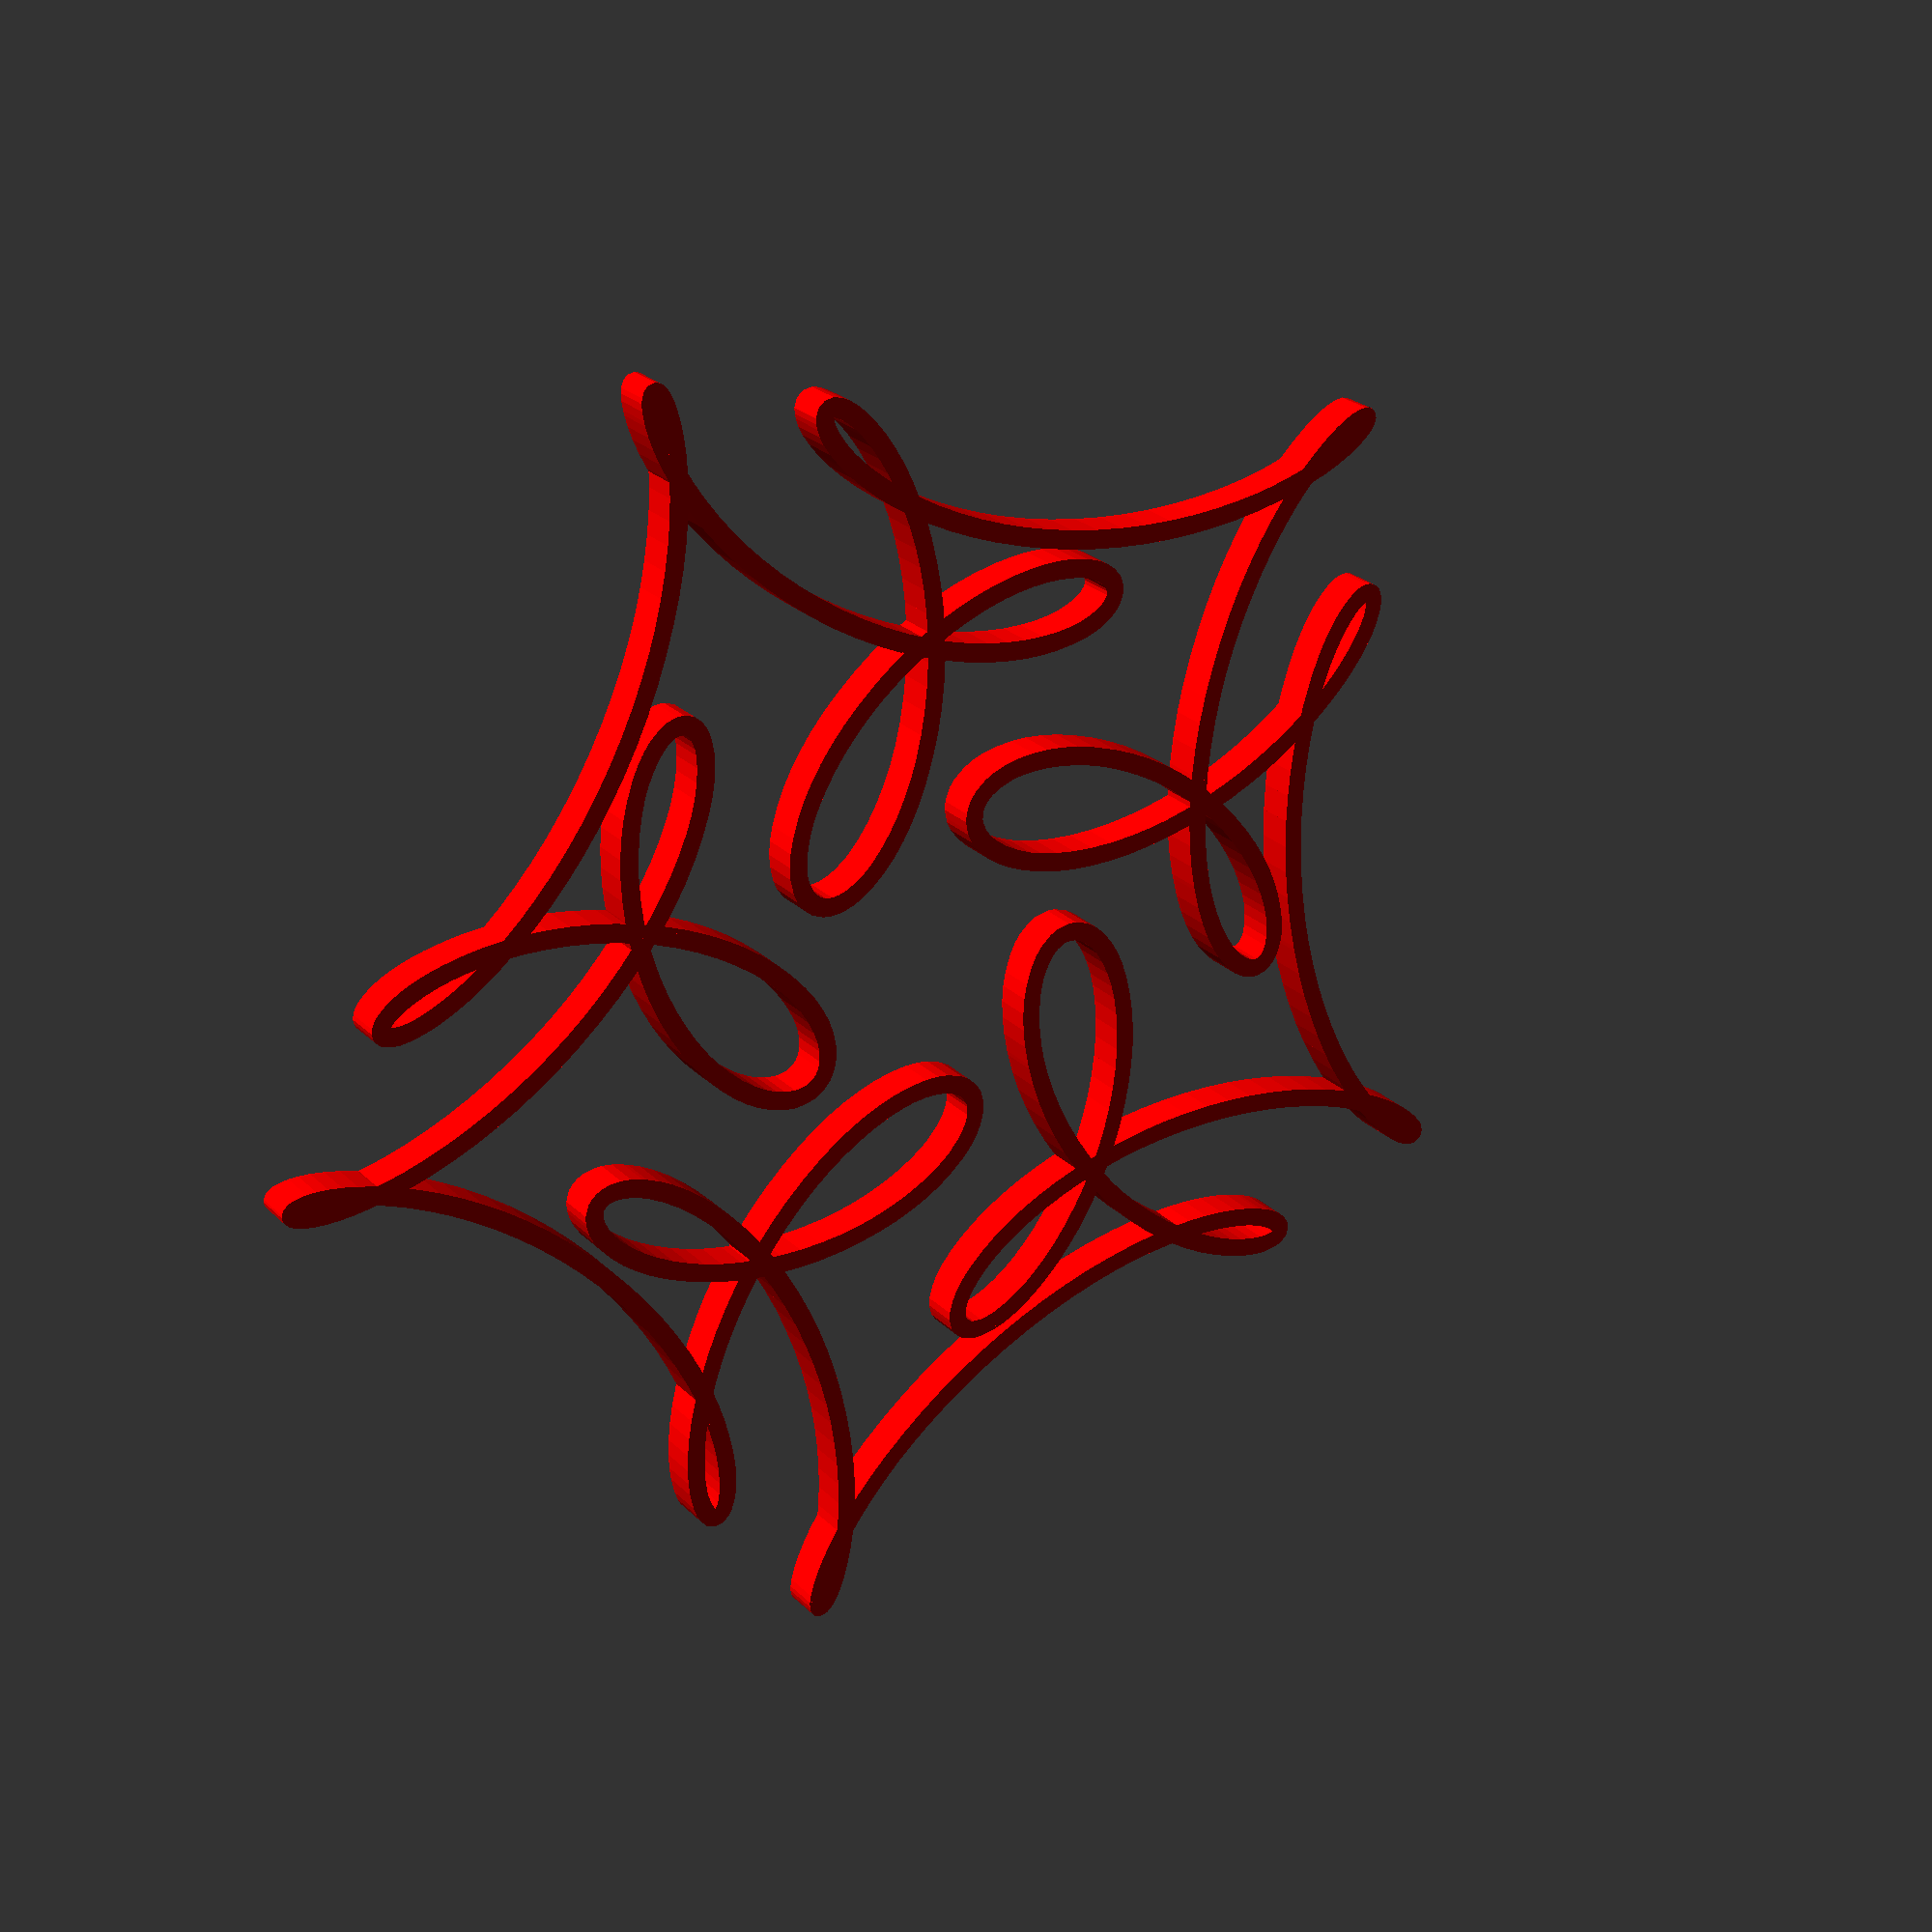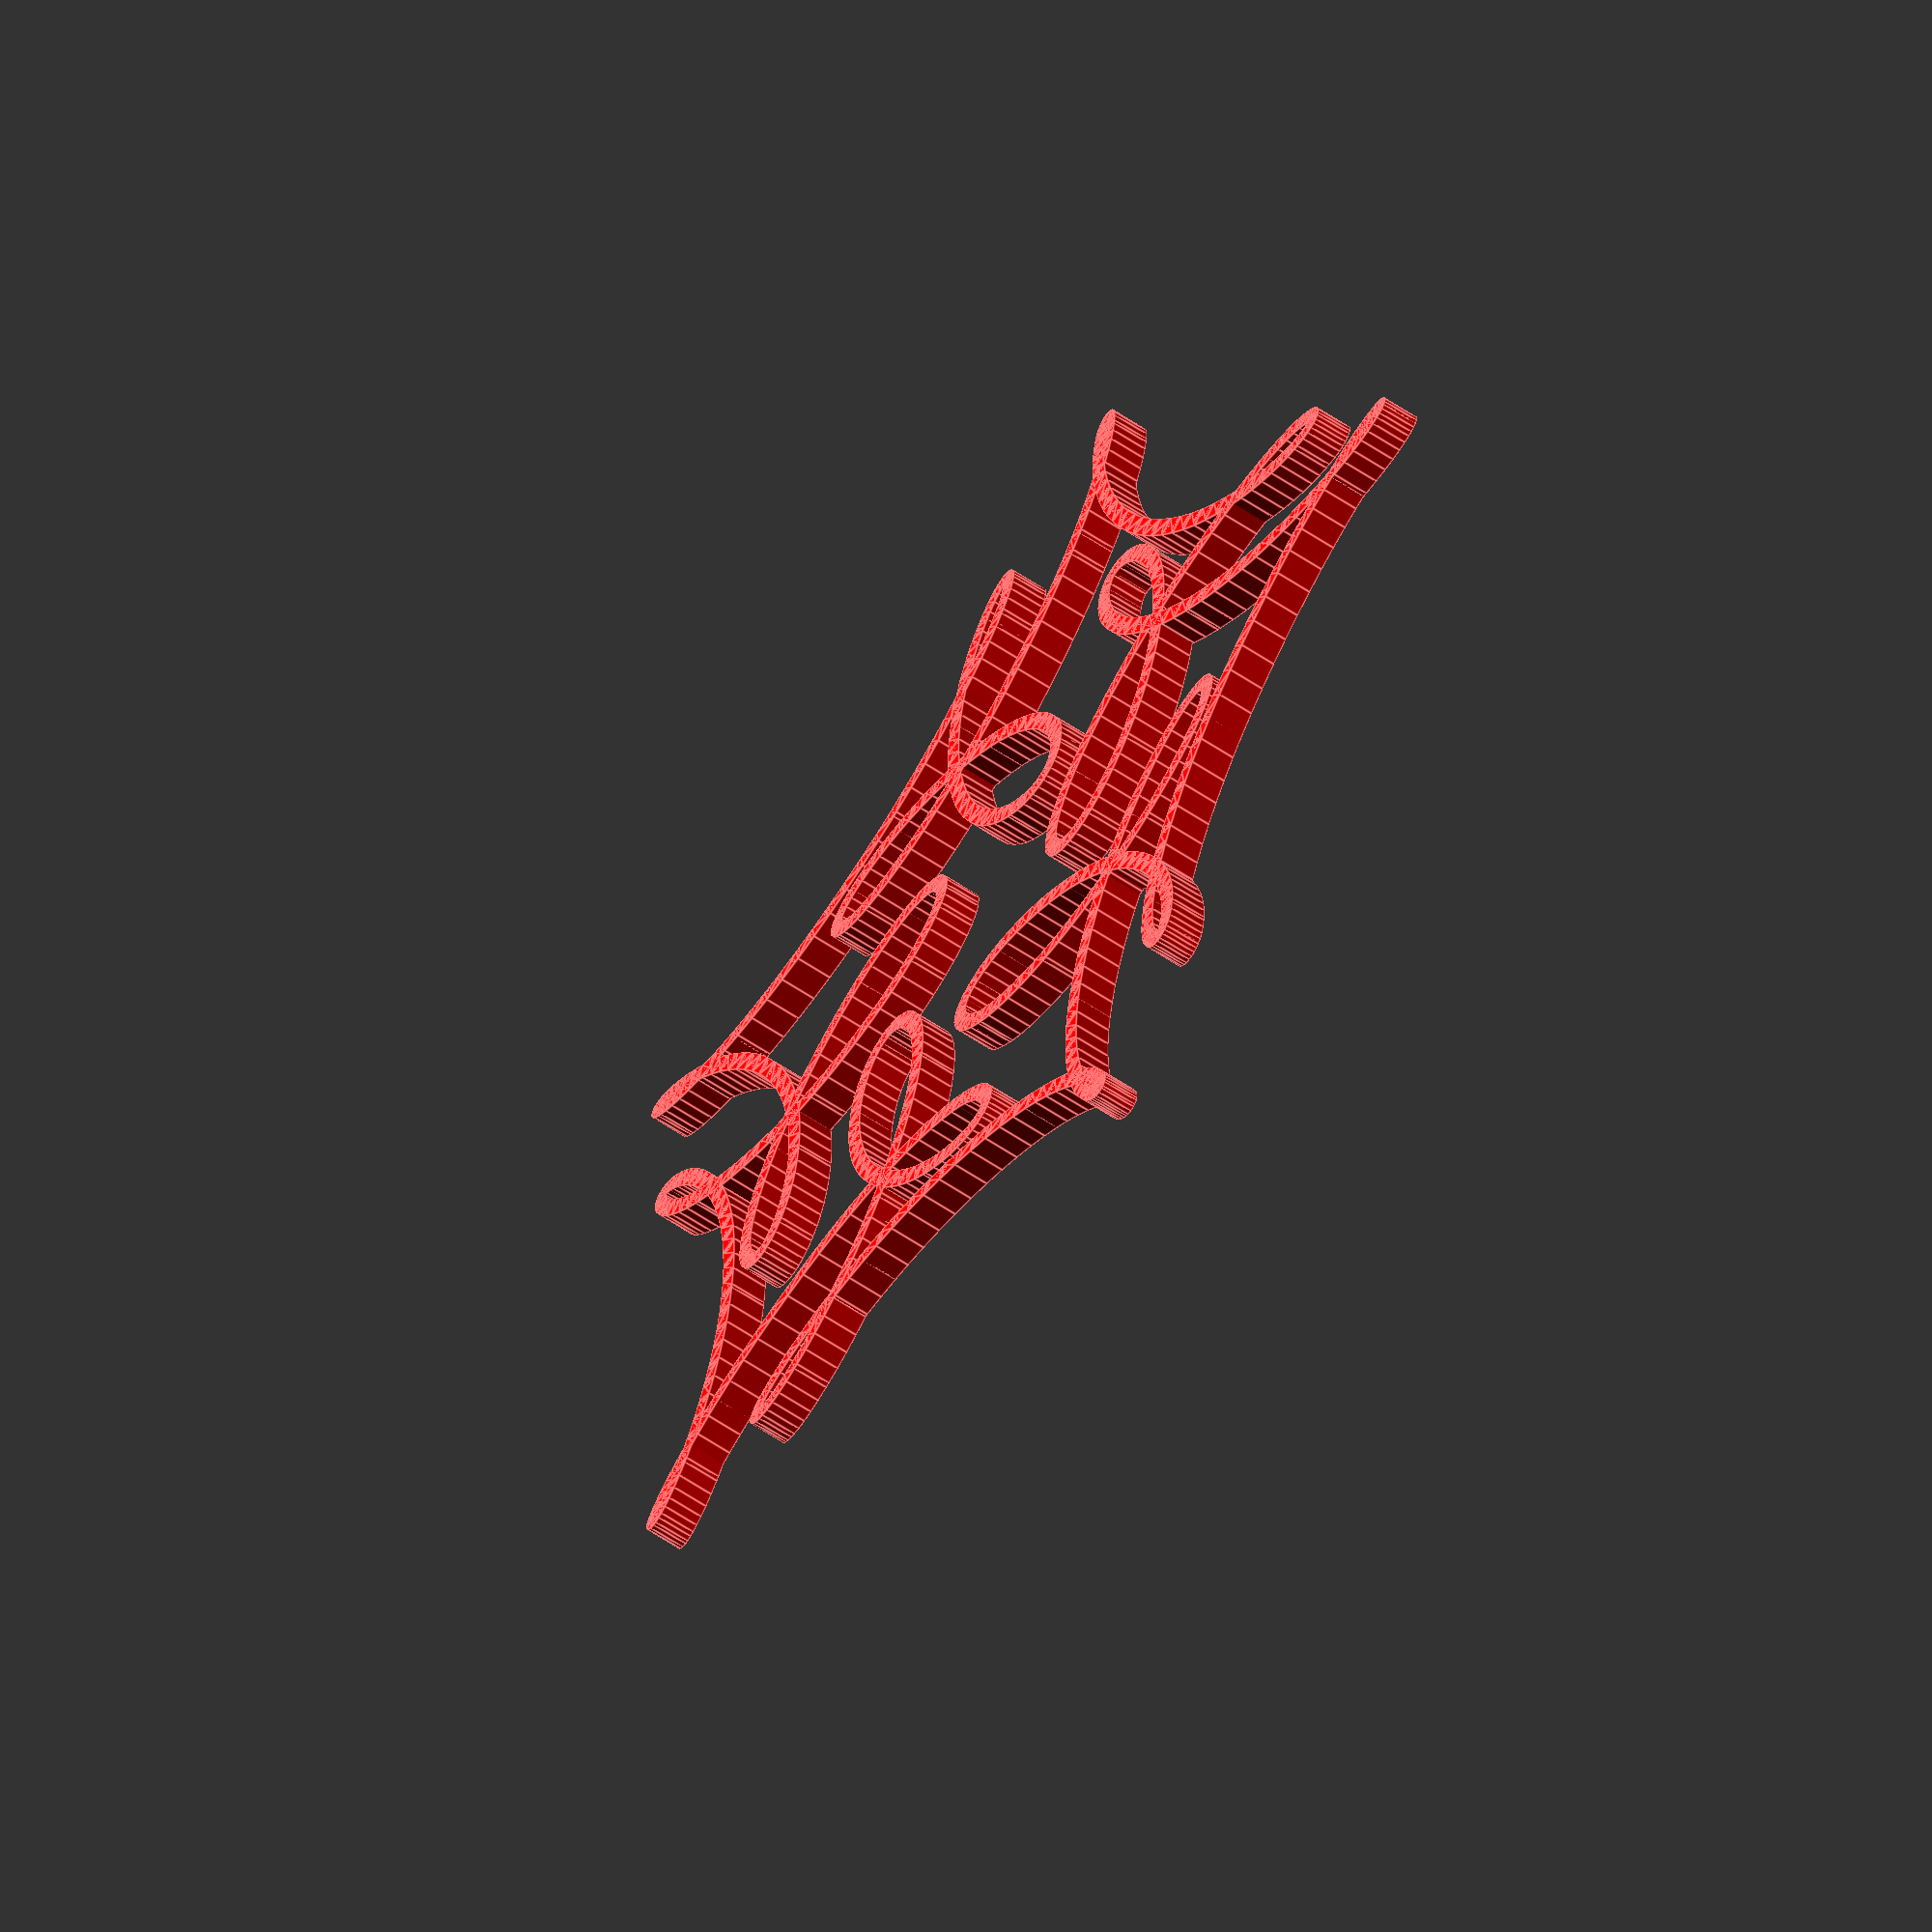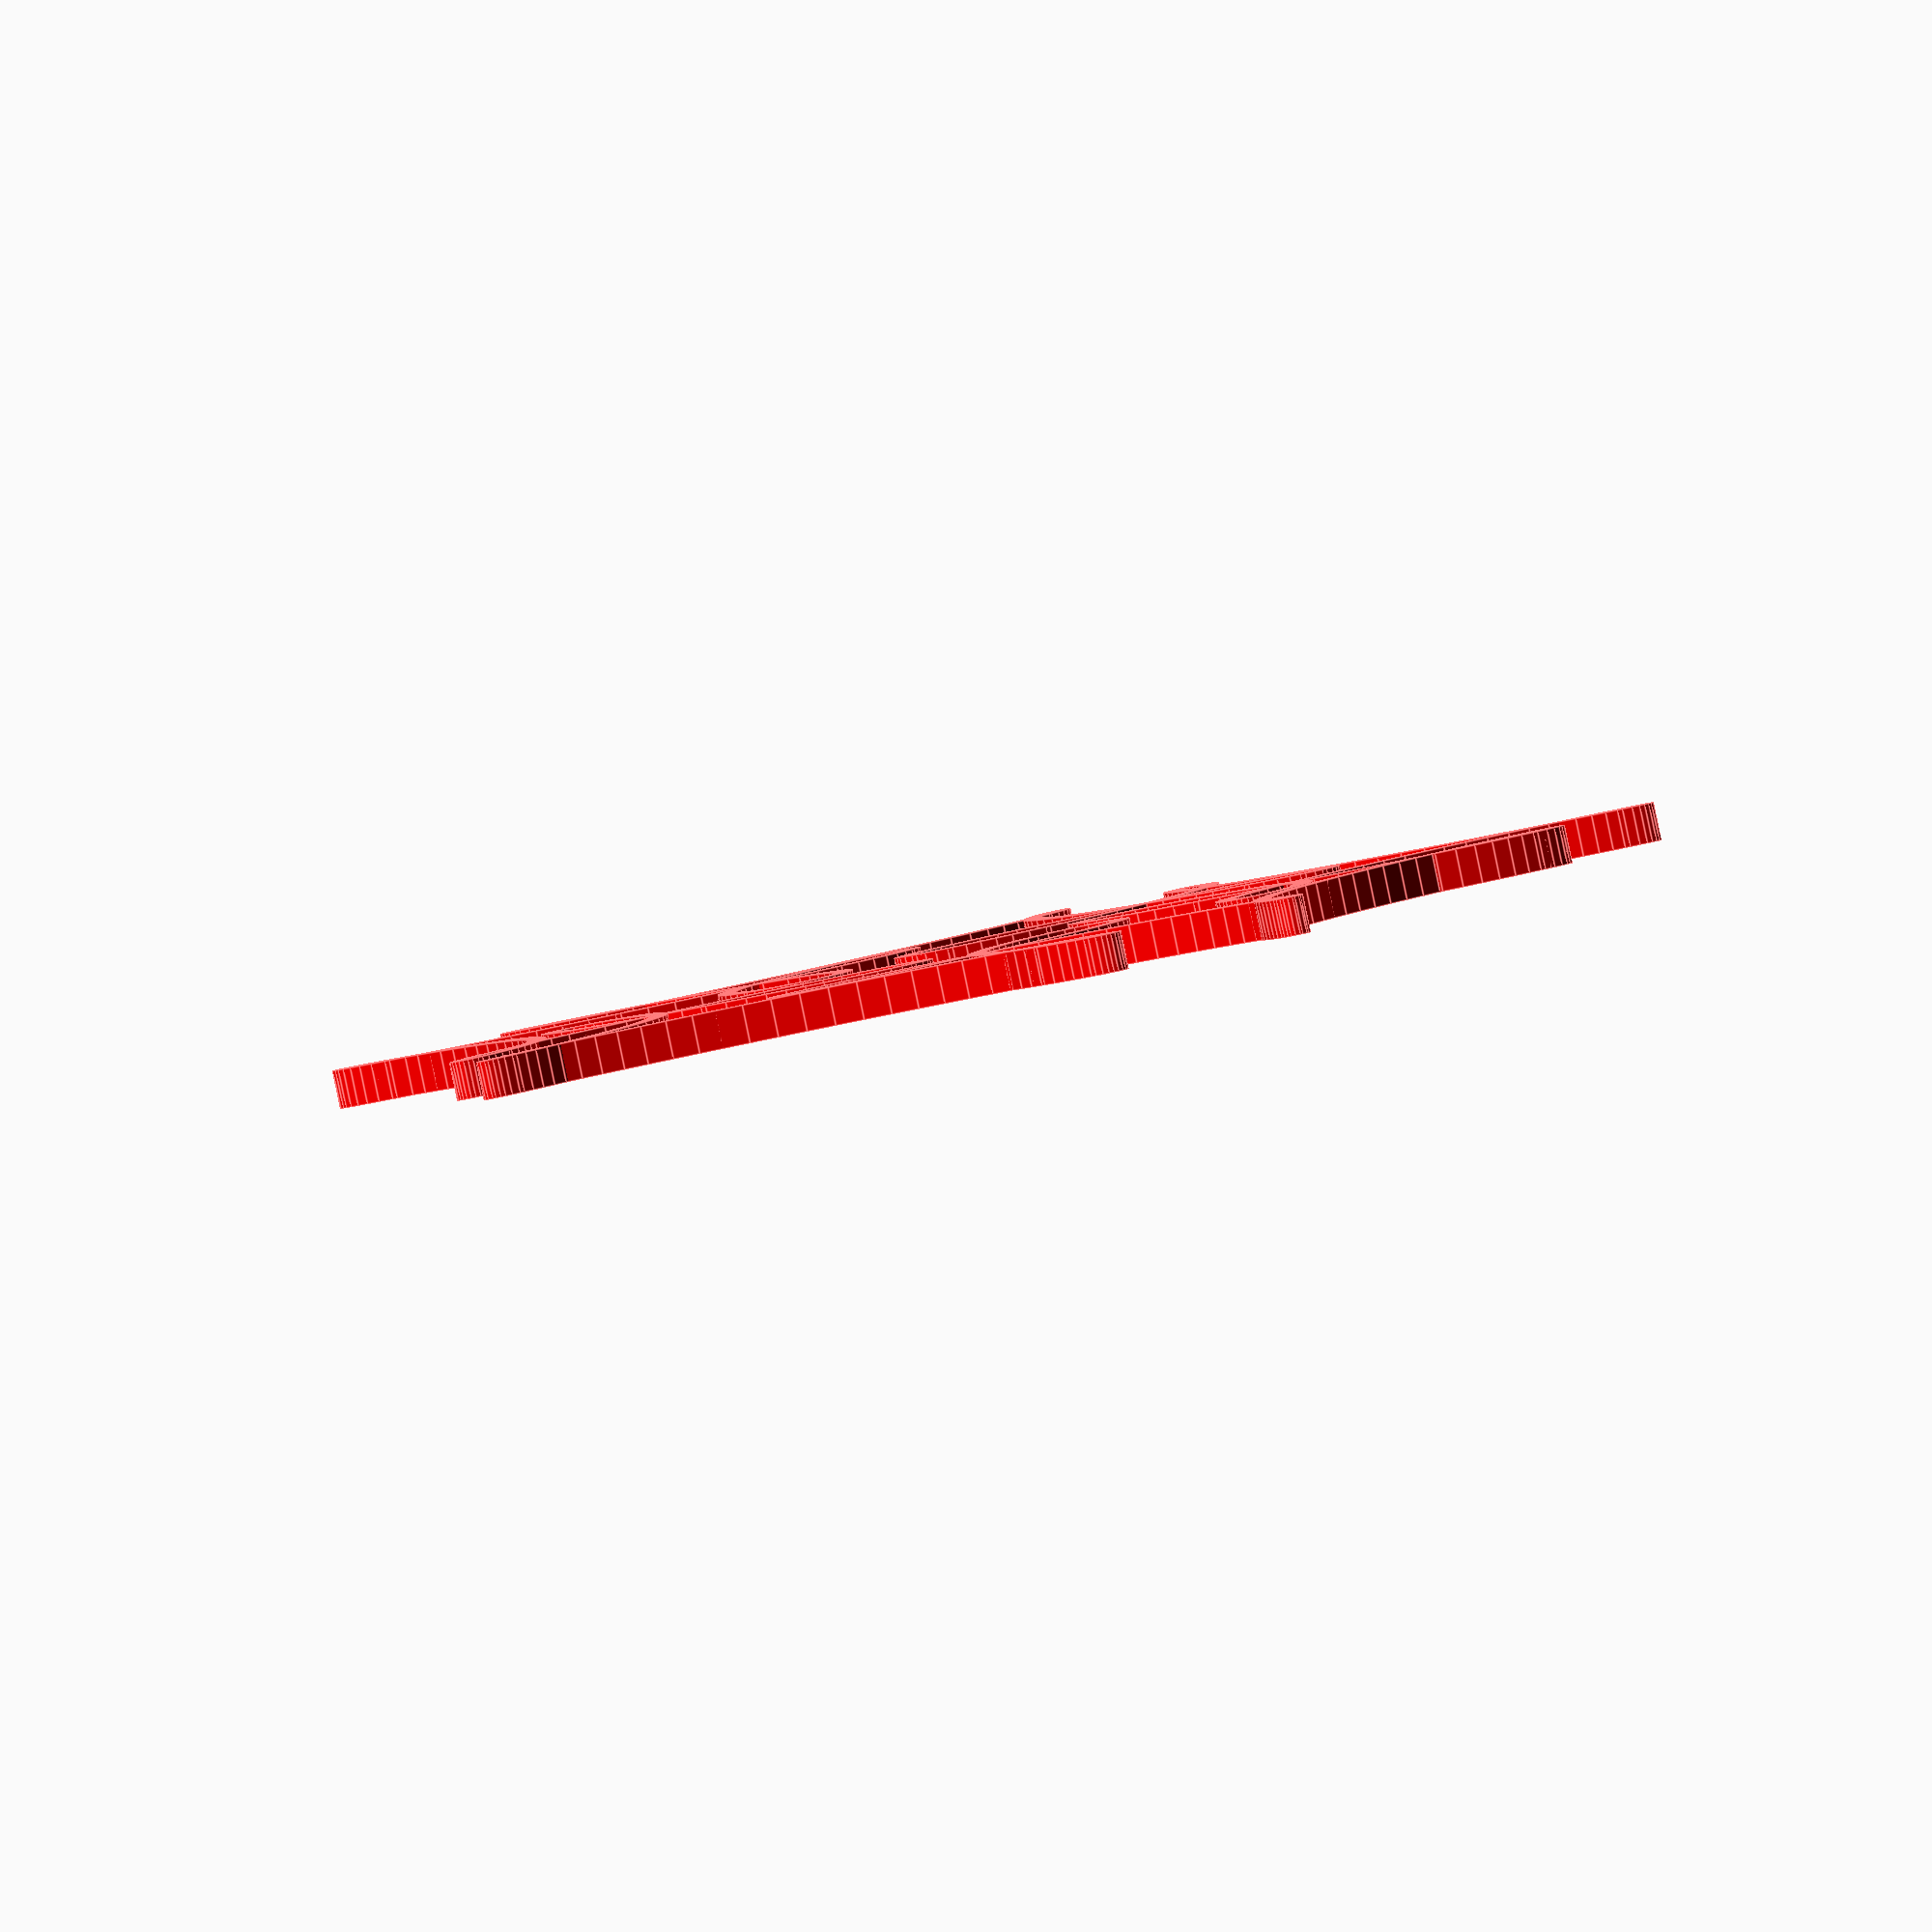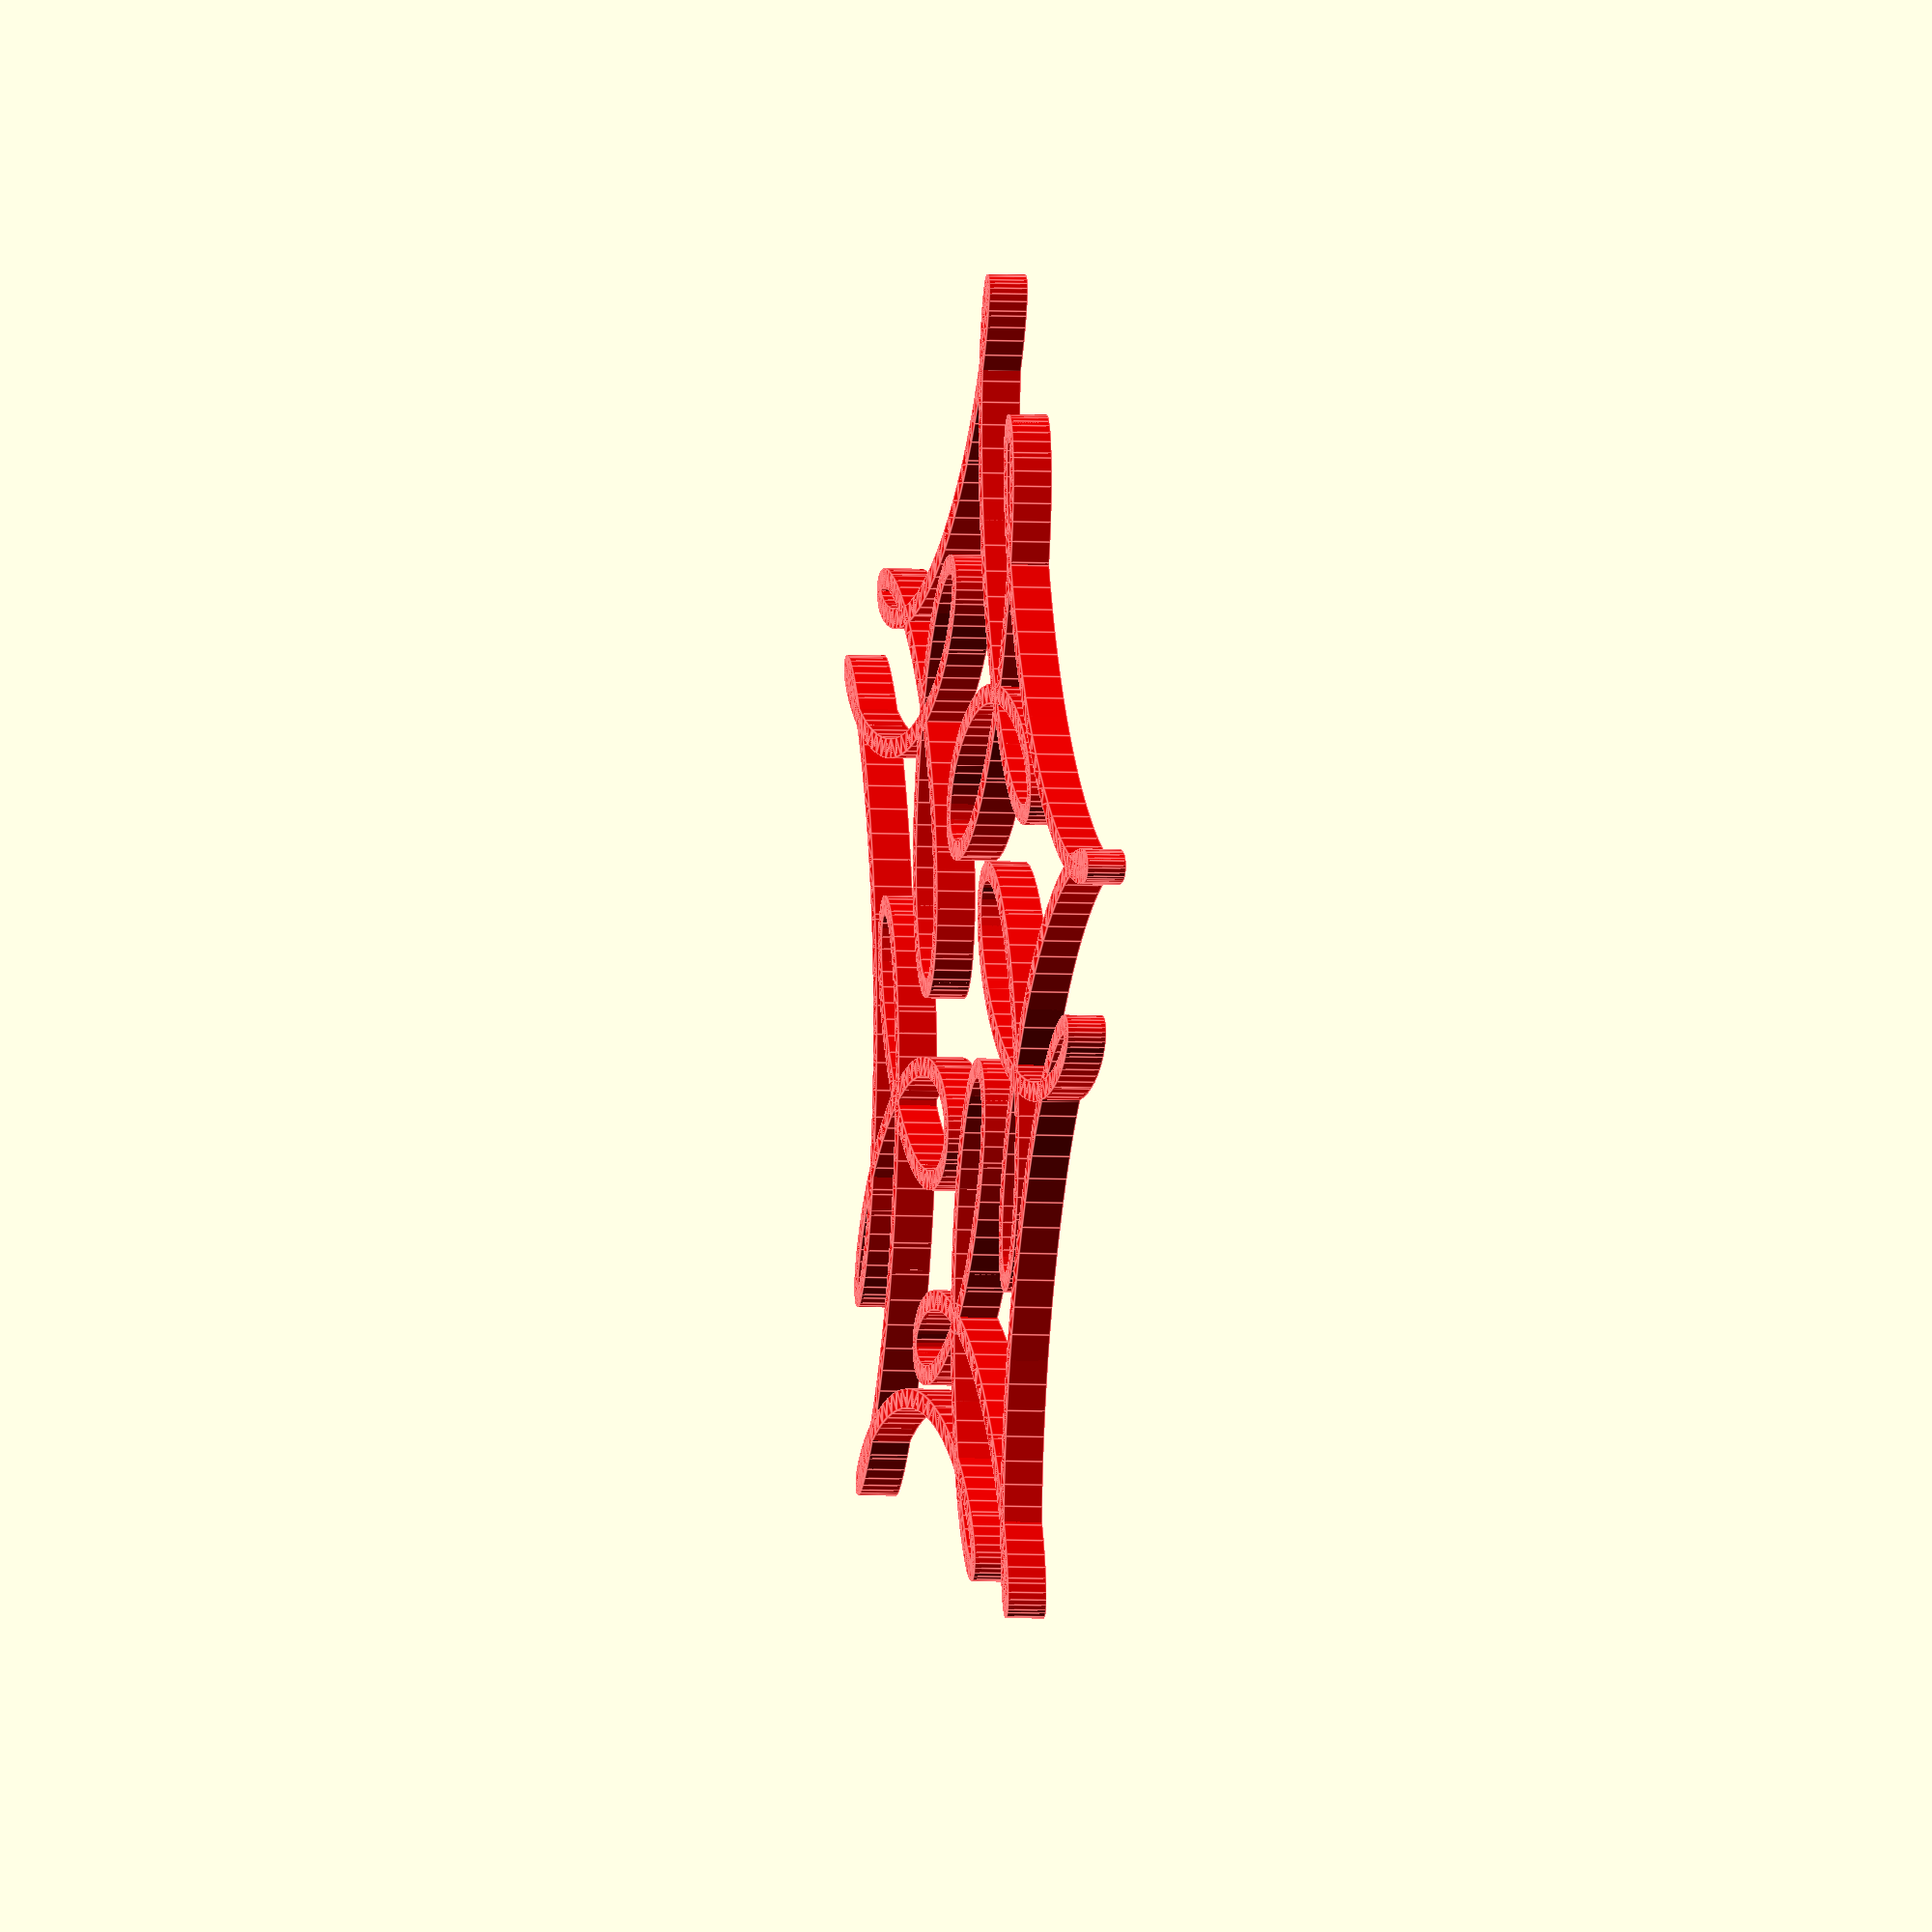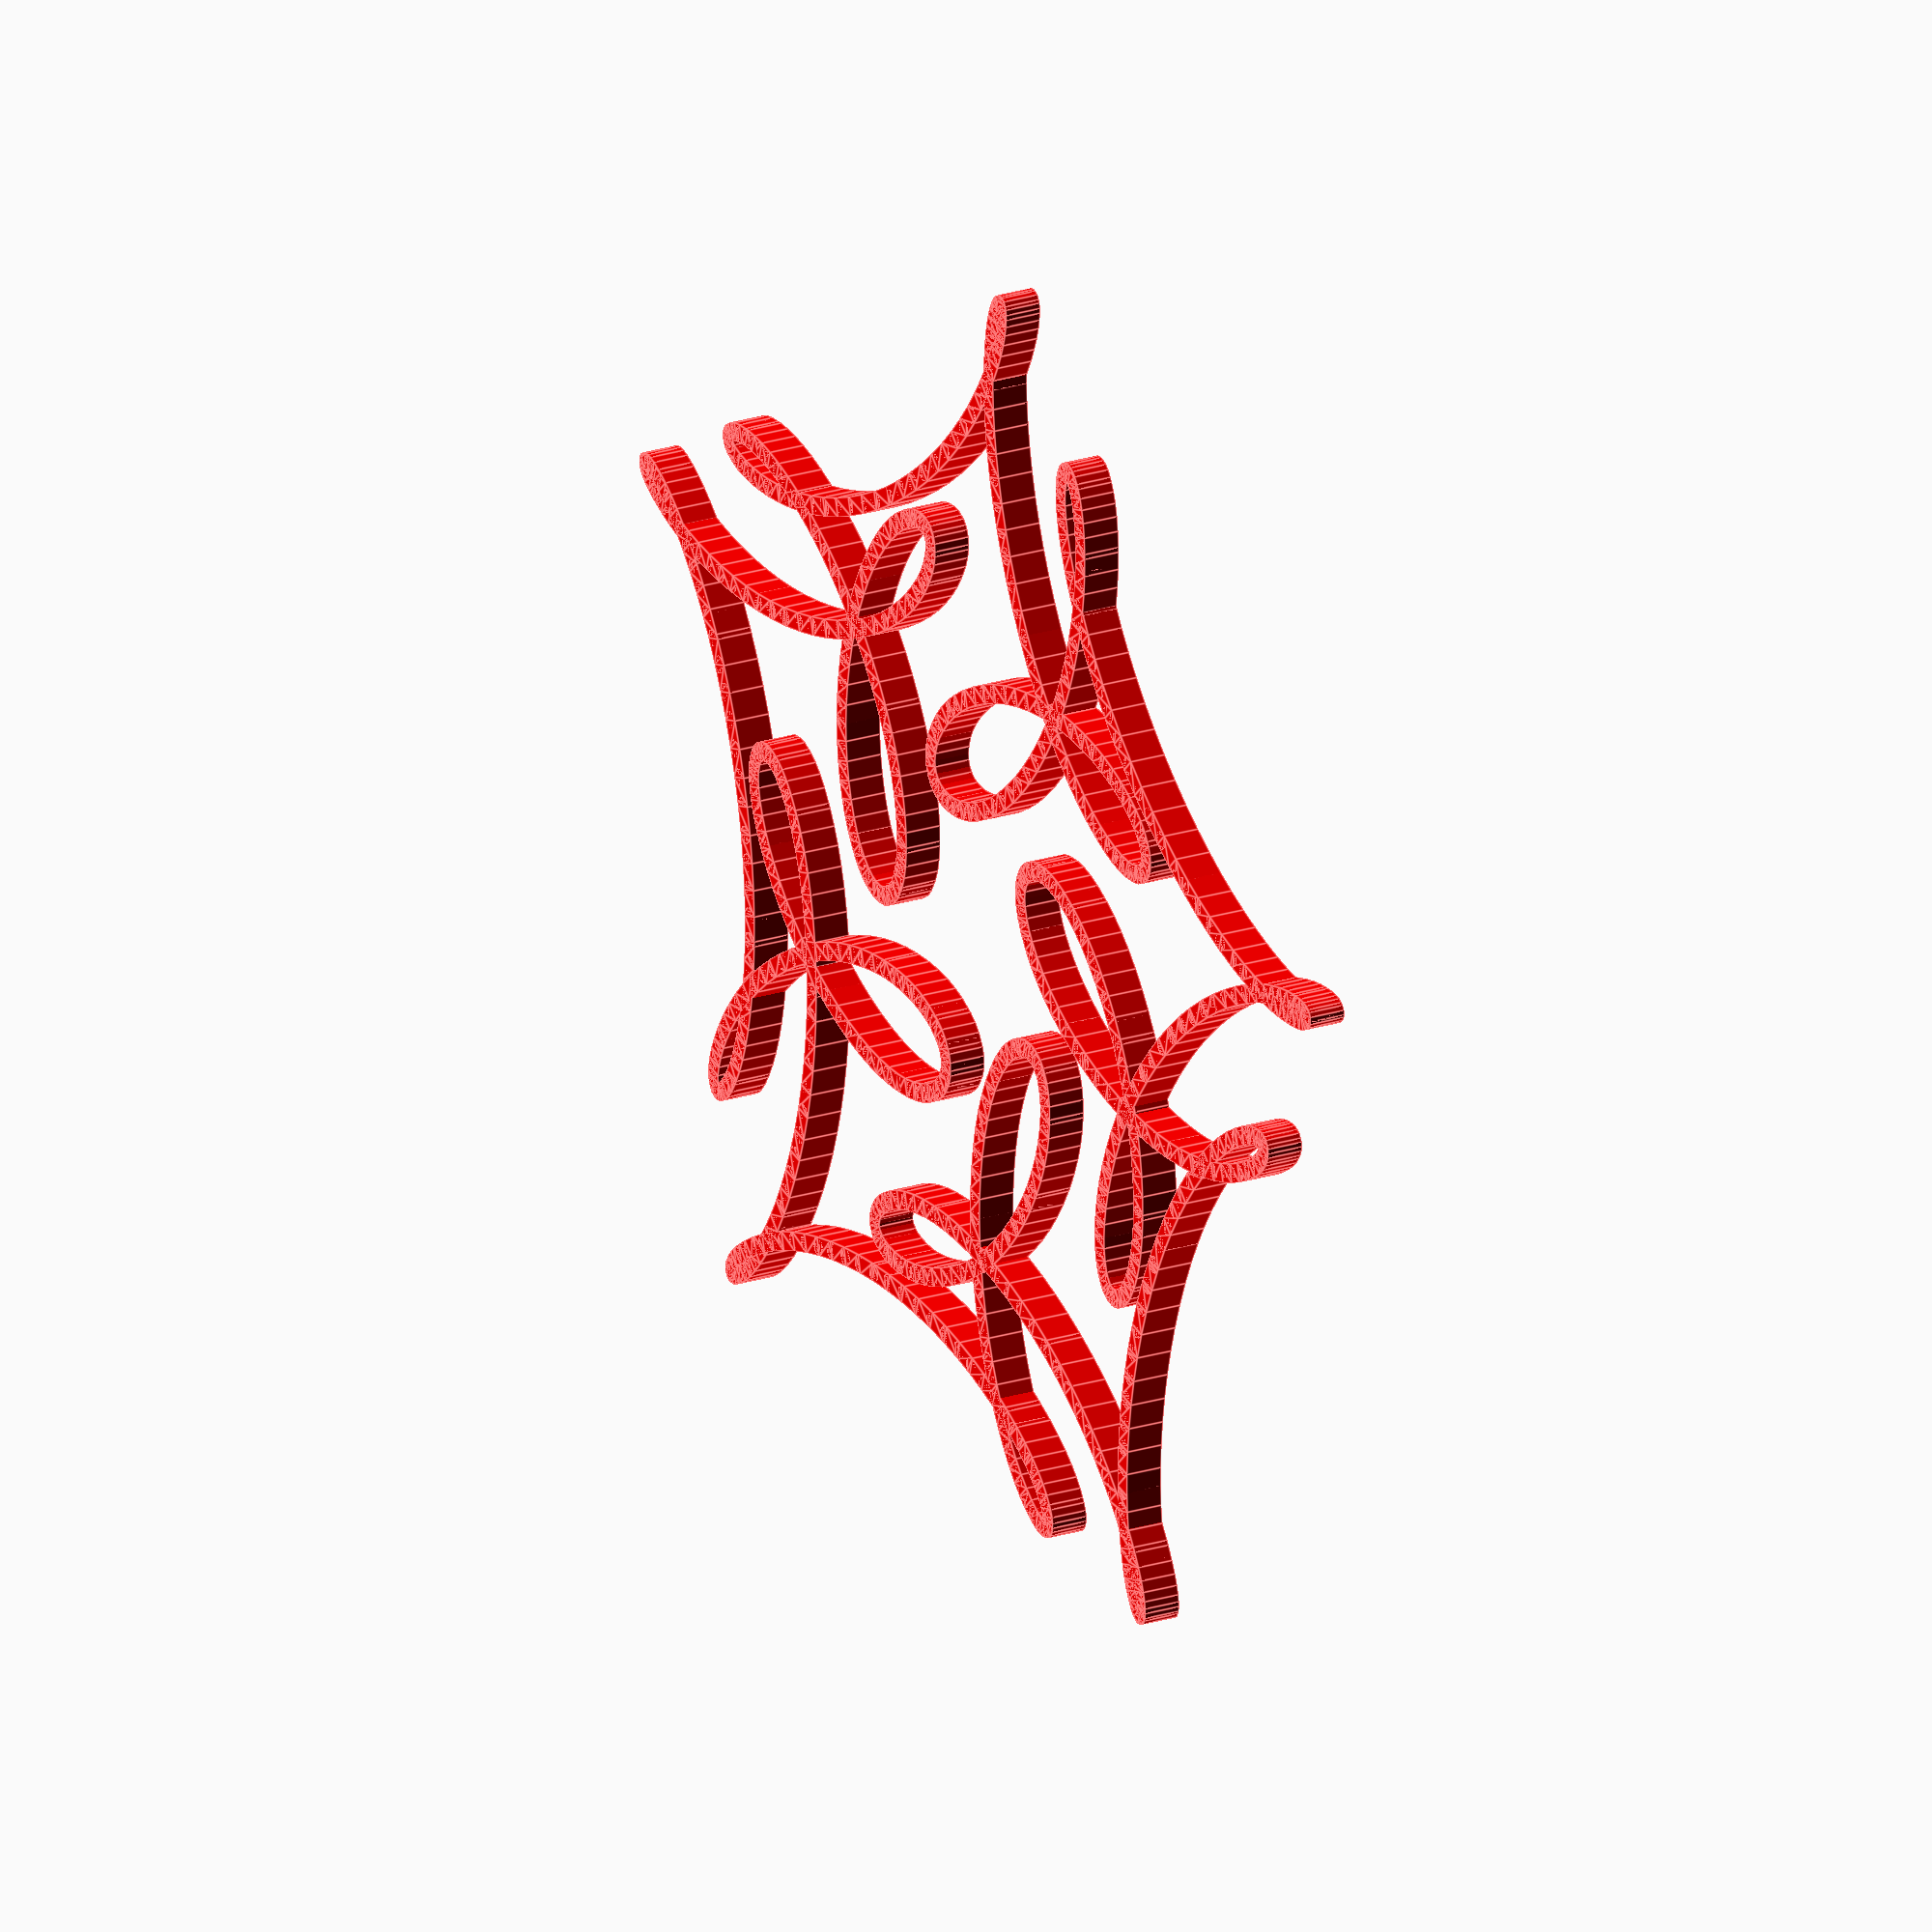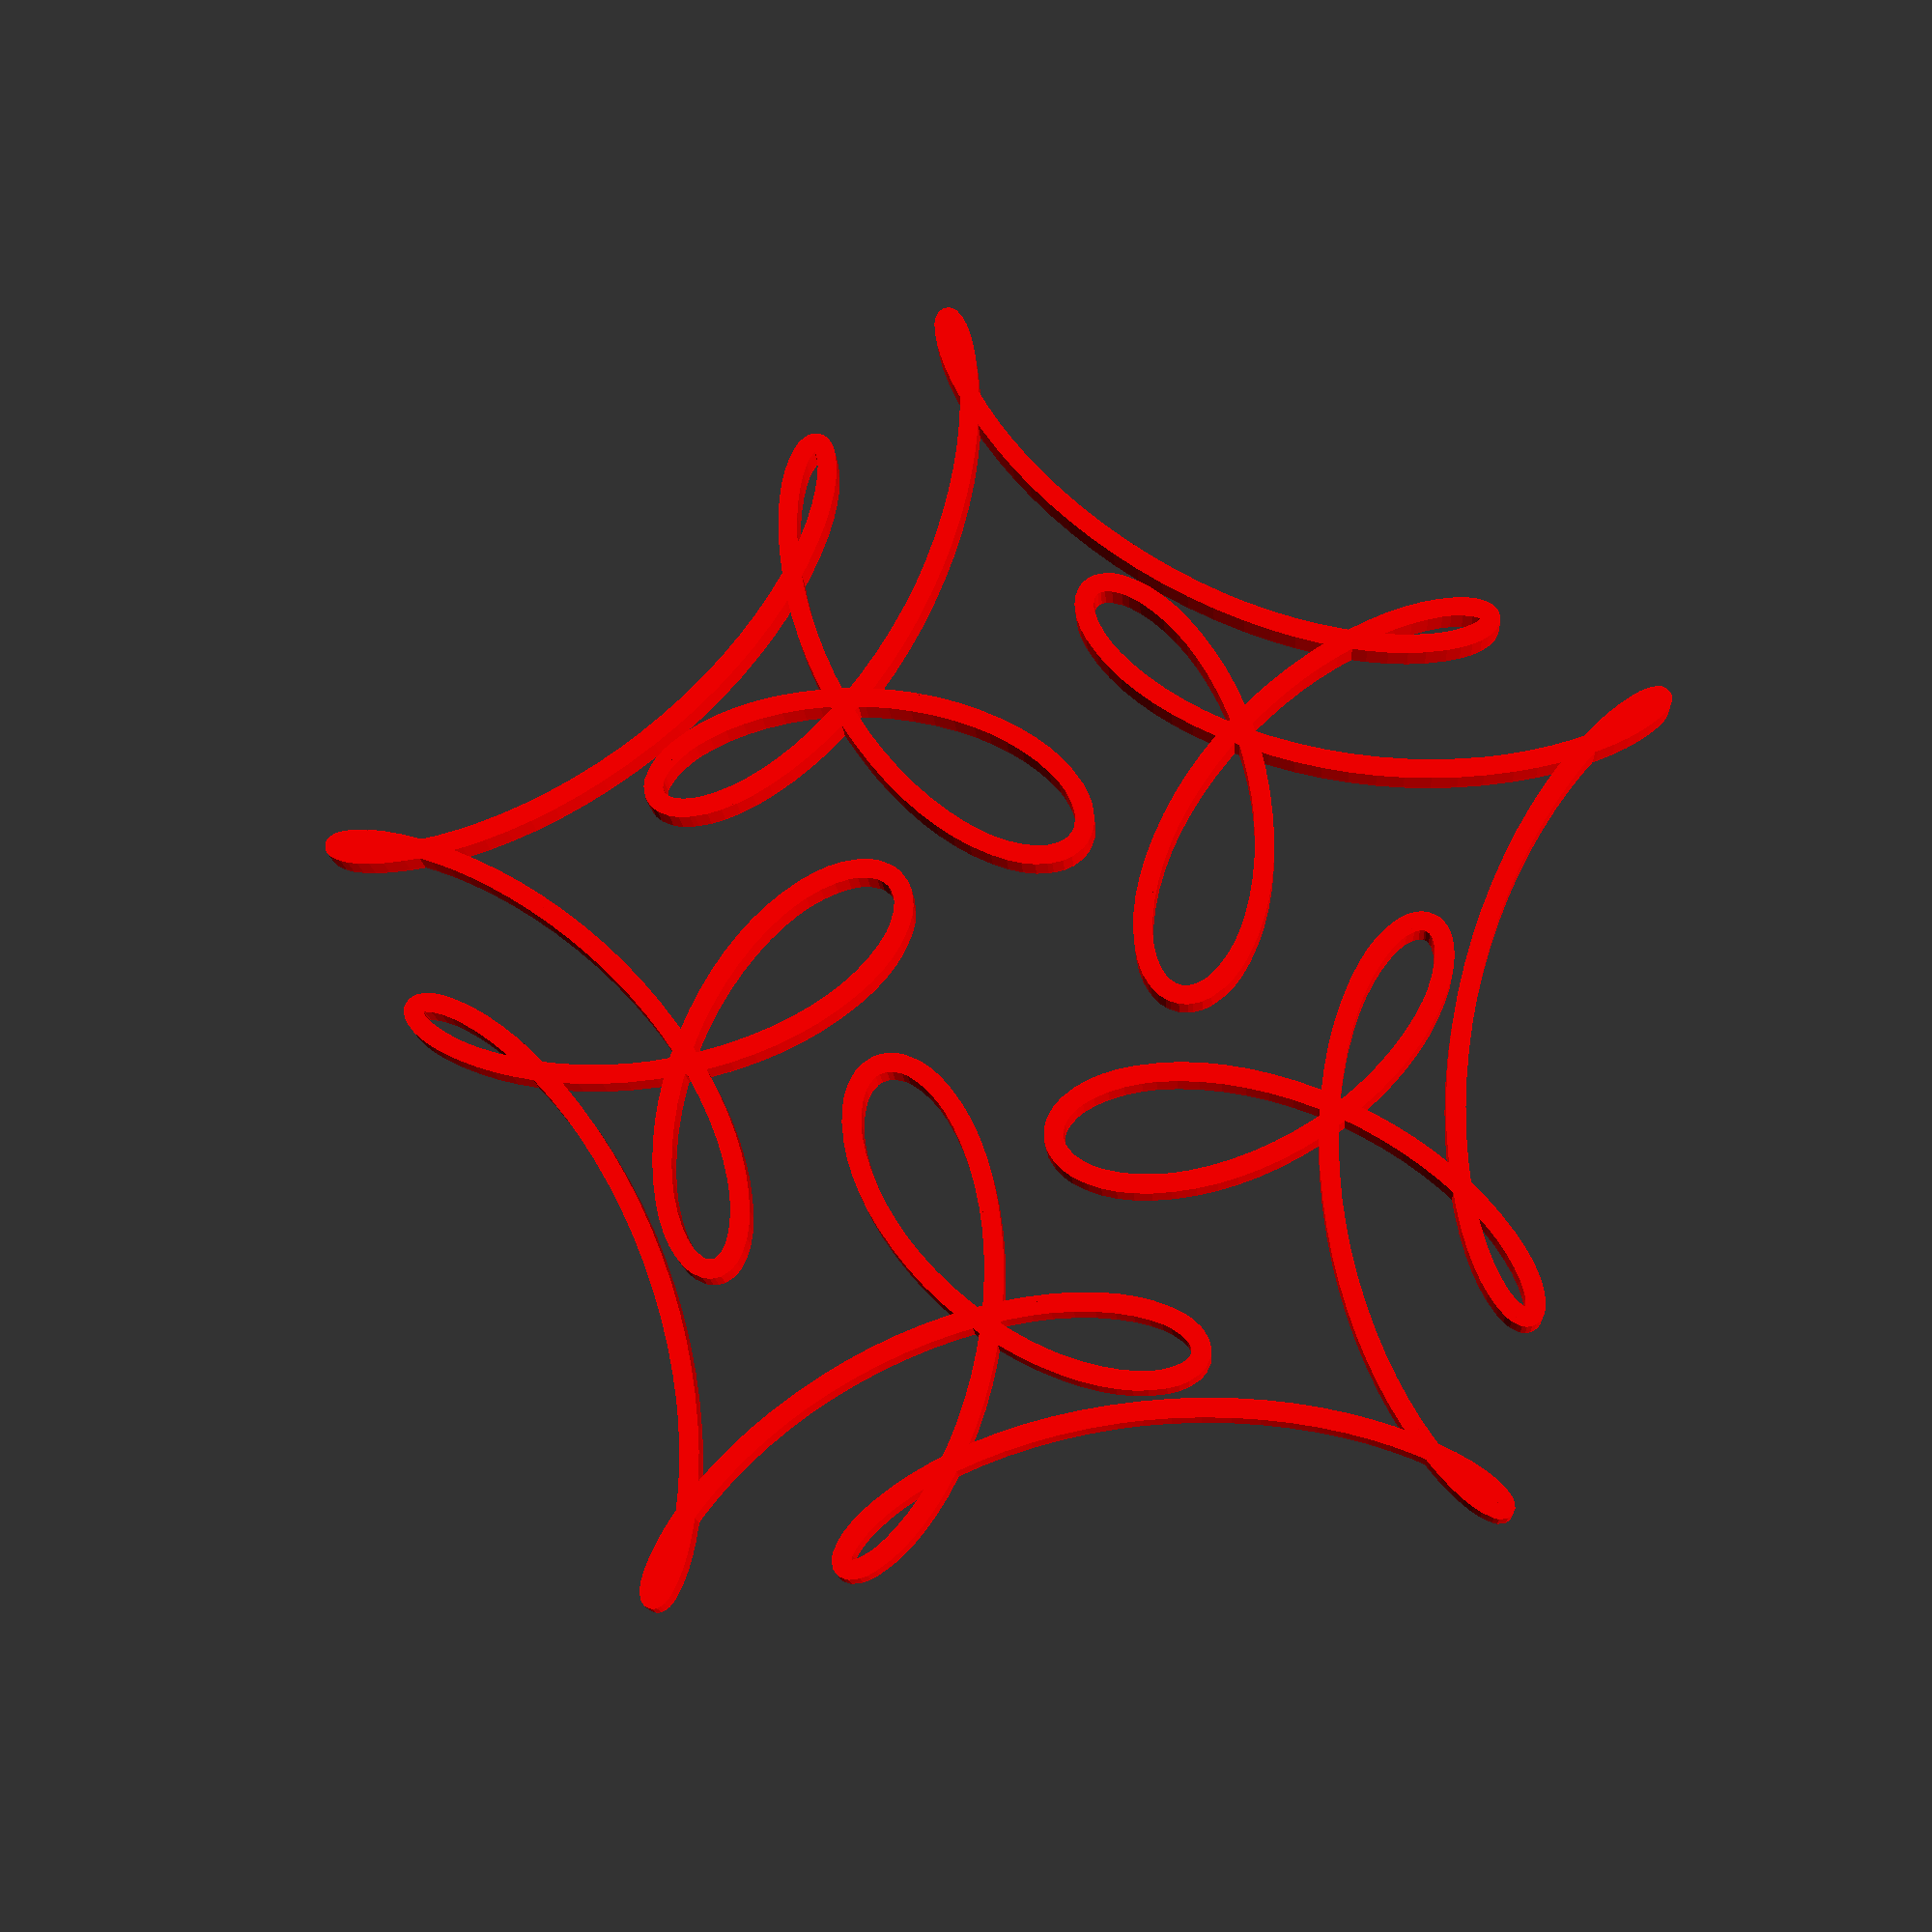
<openscad>
// create 2D,2.5D amd 3D models based on 

step=0.5;   // step size in degrees
thickness=0.5; // width of the line 

/*  Engare 1 
nodes=4;
cycles=1;
R=nodes/cycles;
link1=[1,10,0];
link2=[R,5.5,0];
link3=[4*R,1.5,0];
links=[link1,link2,link3];

reps=1;
*/

/*
// Engare 2 
nodes=4;
cycles=1;
R=nodes/cycles;

R=10;

link1=[1,10,0];
link2=[-R,5,0];  // anticlockwise 
link3=[3*R,1.75,0];
links=[link1,link2,link3];

reps=1;

*/
/*
// swirl
cycles=1;
nodes=6;

R=6;
link1=[1,8,0];
link2=[-R,5,0];
link3=[5*R,2.25,90];
links=[link1,link2,link3];

reps=1;
*/
/*  Limaçon
nodes=1;
cycles=1;
R=nodes/cycles;

R=1;

link1=[1,10,0];
link2=[R,7,0];  // anticlockwise 
link3=[3*R,0,0];
links=[link1,link2,link3];

reps=1;
*/
/*
$t=0.2;
// fridge magnet inset
nodes=15;
cycles=4;
R=nodes/cycles;
d=2; 
link1=[1,14.5,0];
link2=[R,10.5-d,0];  // anticlockwise 
link3=[2*R,d,0];
links=[link1,link2,link3];

reps=1;

*/

$t=0.2;
 
nodes=5;
cycles=1;
R=nodes/cycles;

R=5;
link1=[1,10,0];
link2=[R,5,0];   
link3=[-4*R,3.33,-90];
links=[link1,link2,link3];

reps=1;


render="2D";
method="poly";
$fn=12;
//echo(f(90,links));
// overall scale
Scale=1;
path = path_points(step,0, 1*cycles*360,links);
color("red")
scale(Scale)
if (render=="2D") {
     for(rep=[0:1:reps-1]) {
         pmax= 360 / nodes;
         rotate([0,0,pmax*rep/reps])
         plane_path( path,thickness);
     }
} 

else if (render=="2.5D") {    
    height=2;
    linear_extrude(height=height)
       for(rep=[0:1:reps-1]) {
           pmax= 360 / nodes;
           rotate([0,0,pmax*rep/reps])
           plane_path(path, thickness);
    }
} 

else if (render=="3D")
   if( method=="hull") 
     if(reps==1) {
       hull_path(path,thickness);
     }
     else {   
       for(rep=[0:1:reps-1]) 
          rotate([0,0,pmax*rep/reps])
             hull_path(path,thickness);
        }
   else if(method=="poly") {
       Sides=12;  // Sides of rope - must be a divisor of 360
       Phase = 45;  // phase angle for profile (maters for low Sides
       Open = false;   // true if knot is open or partial
       Start=0; End=cycles*360;  // change for partial path  
       if(reps==1) {
            poly= poly_path(path,thickness,Sides,Phase,Open);
            polyhedron(poly[0],poly[1]);
        }
        else {   
           poly= poly_path(path,thickness,Sides,Phase,Open);
           for(rep=[0:1:reps-1]) {
               pmax= 360 / nodes;
               rotate([0,0,pmax*rep/reps])
               polyhedron(poly[0],poly[1]);
          }  
      }
  }


  // generative function
  function f(t,param) = 
    let(p1=param[0],p2=param[1],p3=param[2])
    let(r1=p1[0],a1=p1[1],t1=p1[2])
    let(r2=p2[0]+r1,a2=p2[1],t2=p2[2])
    let(r3=p3[0]+r2,a3=p3[1],t3=p3[2])
    let(X=a1*cos(r1*t+t1)+a2*cos(r2*t+t2)+a3*cos(r3*t+t3))
    let(Y=a1*sin(r1*t+t1)+a2*sin(r2*t+t2)+a3*sin(r3*t+t3))
    let(r=sqrt(X*X+Y*Y))
    let(Z=pow(r/7,3))
    [X,Y,Z]
   ;

// utility functions  
function m_translate(v) = [ [1, 0, 0, 0],
                            [0, 1, 0, 0],
                            [0, 0, 1, 0],
                            [v.x, v.y, v.z, 1  ] ];
                            
function m_rotate(v) =  [ [1,  0,         0,        0],
                          [0,  cos(v.x),  sin(v.x), 0],
                          [0, -sin(v.x),  cos(v.x), 0],
                          [0,  0,         0,        1] ]
                      * [ [ cos(v.y), 0,  -sin(v.y), 0],
                          [0,         1,  0,        0],
                          [ sin(v.y), 0,  cos(v.y), 0],
                          [0,         0,  0,        1] ]
                      * [ [ cos(v.z),  sin(v.z), 0, 0],
                          [-sin(v.z),  cos(v.z), 0, 0],
                          [ 0,         0,        1, 0],
                          [ 0,         0,        0, 1] ];
                            
function vec3(v) = [v.x, v.y, v.z];
function transform(v, m)  = vec3([v.x, v.y, v.z, 1] * m);
                            
function orient_to(centre,normal, p) = m_rotate([0, atan2(sqrt(pow(normal.x, 2) + pow(normal.y, 2)), normal.z), 0]) 
                     * m_rotate([0, 0, atan2(normal[1], normal[0])]) 
                     * m_translate(centre);

// solid from path

function circle_points(r, sides,phase=45) = 
    let (delta = 360/sides)
    [for (i=[0:sides-1]) [r * sin(i*delta + phase), r *  cos(i*delta+phase), 0]];

function path_points(step,min=0,max=360,params) = 
    [for (t=[min:step:max-step]) f(t,params)];

function transform_points(list, matrix, i = 0) = 
    i < len(list) 
       ? concat([ transform(list[i], matrix) ], transform_points(list, matrix, i + 1))
       : [];

function tube_points(loop, circle_points,  i = 0) = 
    (i < len(loop) - 1)
     ?  concat(transform_points(circle_points, orient_to(loop[i], loop[i + 1] - loop[i] )), 
               tube_points(loop, circle_points, i + 1)) 
     : transform_points(circle_points, orient_to(loop[i], loop[0] - loop[i] )) ;

function loop_faces(segs, sides, open=false) = 
   open 
     ?  concat(
         [[for (j=[sides - 1:-1:0]) j ]],
         [for (i=[0:segs-3]) 
          for (j=[0:sides -1])  
             [ i * sides + j, 
               i * sides + (j + 1) % sides, 
              (i + 1) * sides + (j + 1) % sides, 
              (i + 1) * sides + j
             ]
        ] ,   
        [[for (j=[0:1:sides - 1]) (segs-2)*sides  + j]]
        )
     : [for (i=[0:segs]) 
        for (j=[0:sides -1])  
         [ i * sides + j, 
          i * sides + (j + 1) % sides, 
          ((i + 1) % segs) * sides + (j + 1) % sides, 
          ((i + 1) % segs) * sides + j
         ]   
       ]  
     ;
// create a 3D objec by hulling spheres
module hull_path(path,r) {
    for (i = [0 : len(path) - 1 ]) {
        hull() {
            translate(path[i]) sphere(r);
            translate(path[(i + 1) % len(path)]) sphere(r);
        }
    }
};

//  create a polyhedron from a path 
function poly_path(path,r,sides,phase=45,open=false)  =
  let(circle_points = circle_points(r,sides,phase))
  let(tube_points = tube_points(path,circle_points))
  let(loop_faces = loop_faces(len(path),sides,open))
  [tube_points,loop_faces];
        
// create a 2d object from a path by hulling circles
module plane_path(path,thickness=0.5,open=0) {
   for(i =[0:len(path)-1-open]) {
      hull() {
          translate(path[i]) circle(d=thickness);
          translate(path[(i+1) % len(path)]) circle(d=thickness);
      }
  }
}

// object trimming

module ground(z=200) {
   translate([0,0,-z]) cube(z*2,center=true);
} 

module sky(z=200) {
   rotate([0,180,0]) ground(z);
}

</openscad>
<views>
elev=155.9 azim=122.7 roll=212.6 proj=p view=wireframe
elev=240.6 azim=128.8 roll=304.6 proj=o view=edges
elev=88.5 azim=191.2 roll=11.7 proj=o view=edges
elev=5.2 azim=125.1 roll=79.4 proj=o view=edges
elev=338.4 azim=45.3 roll=60.3 proj=o view=edges
elev=193.0 azim=81.1 roll=356.6 proj=p view=wireframe
</views>
